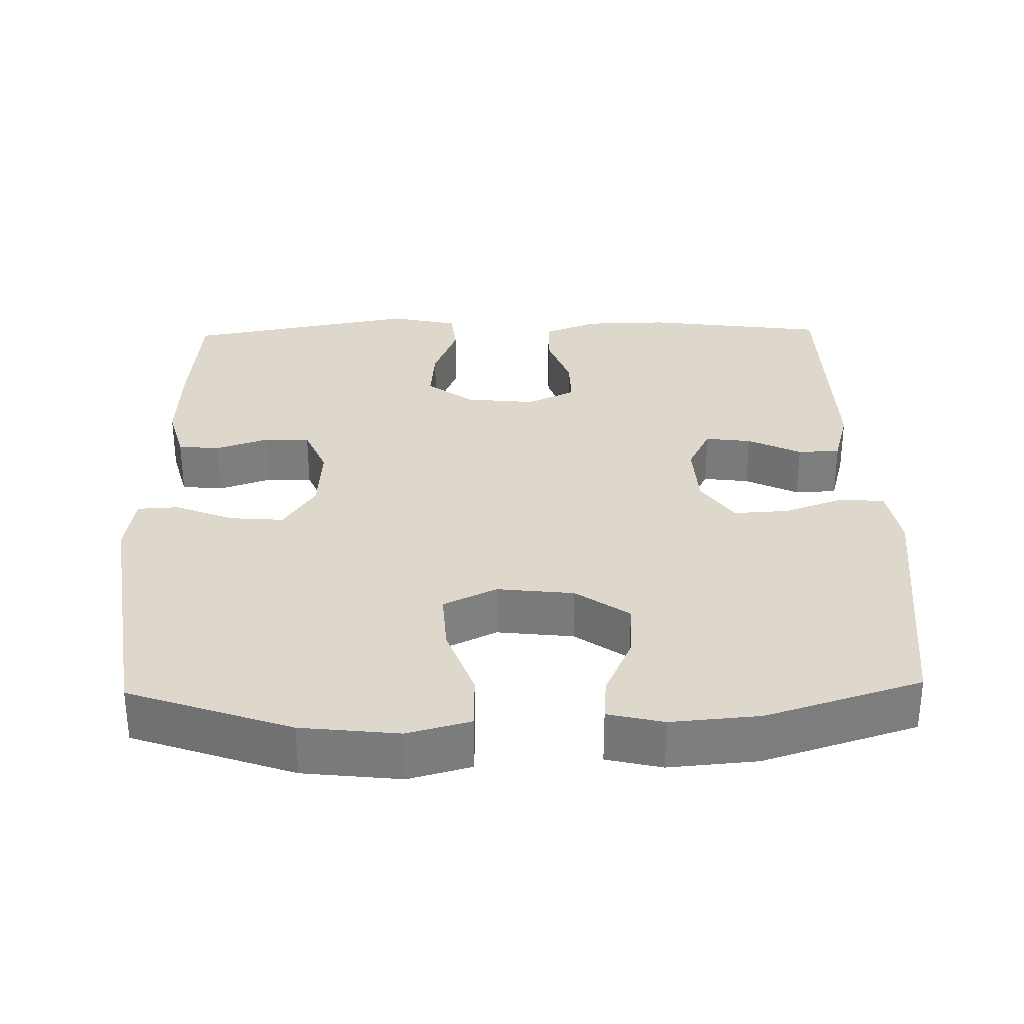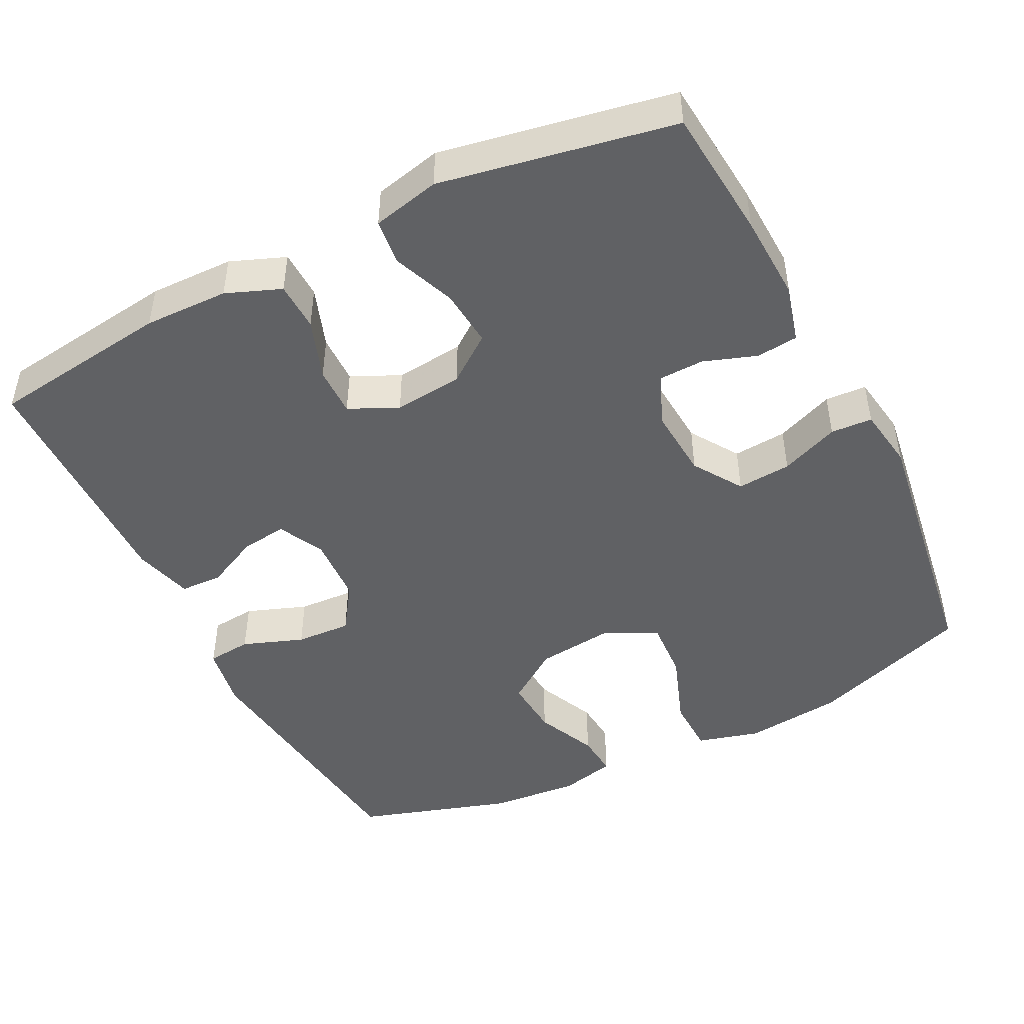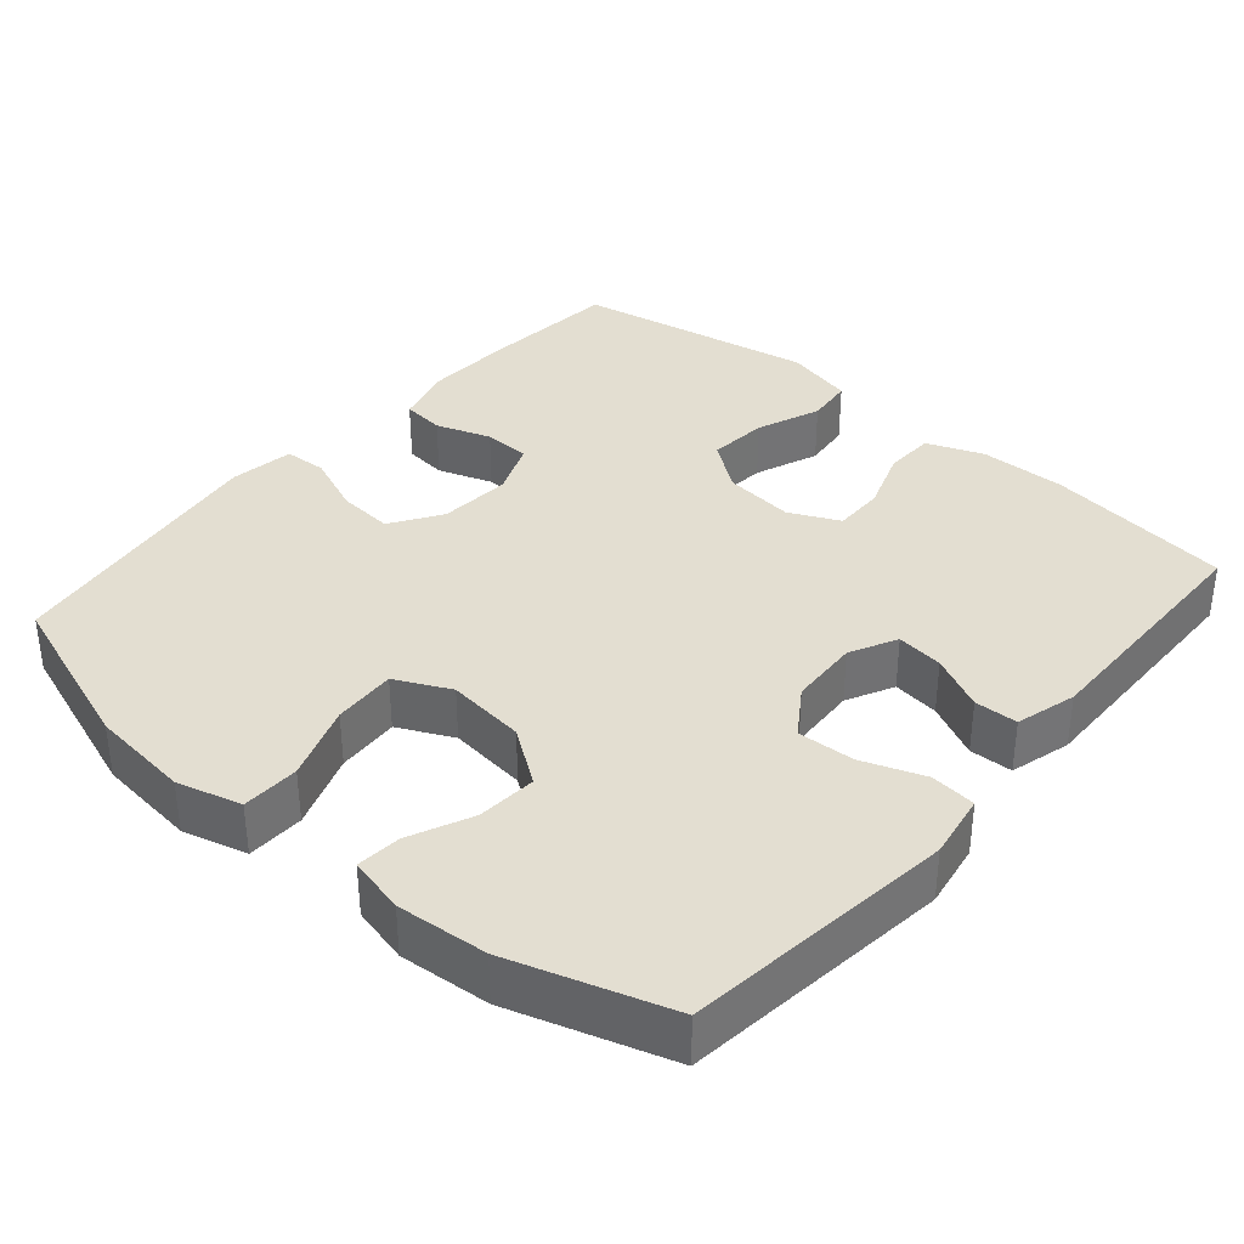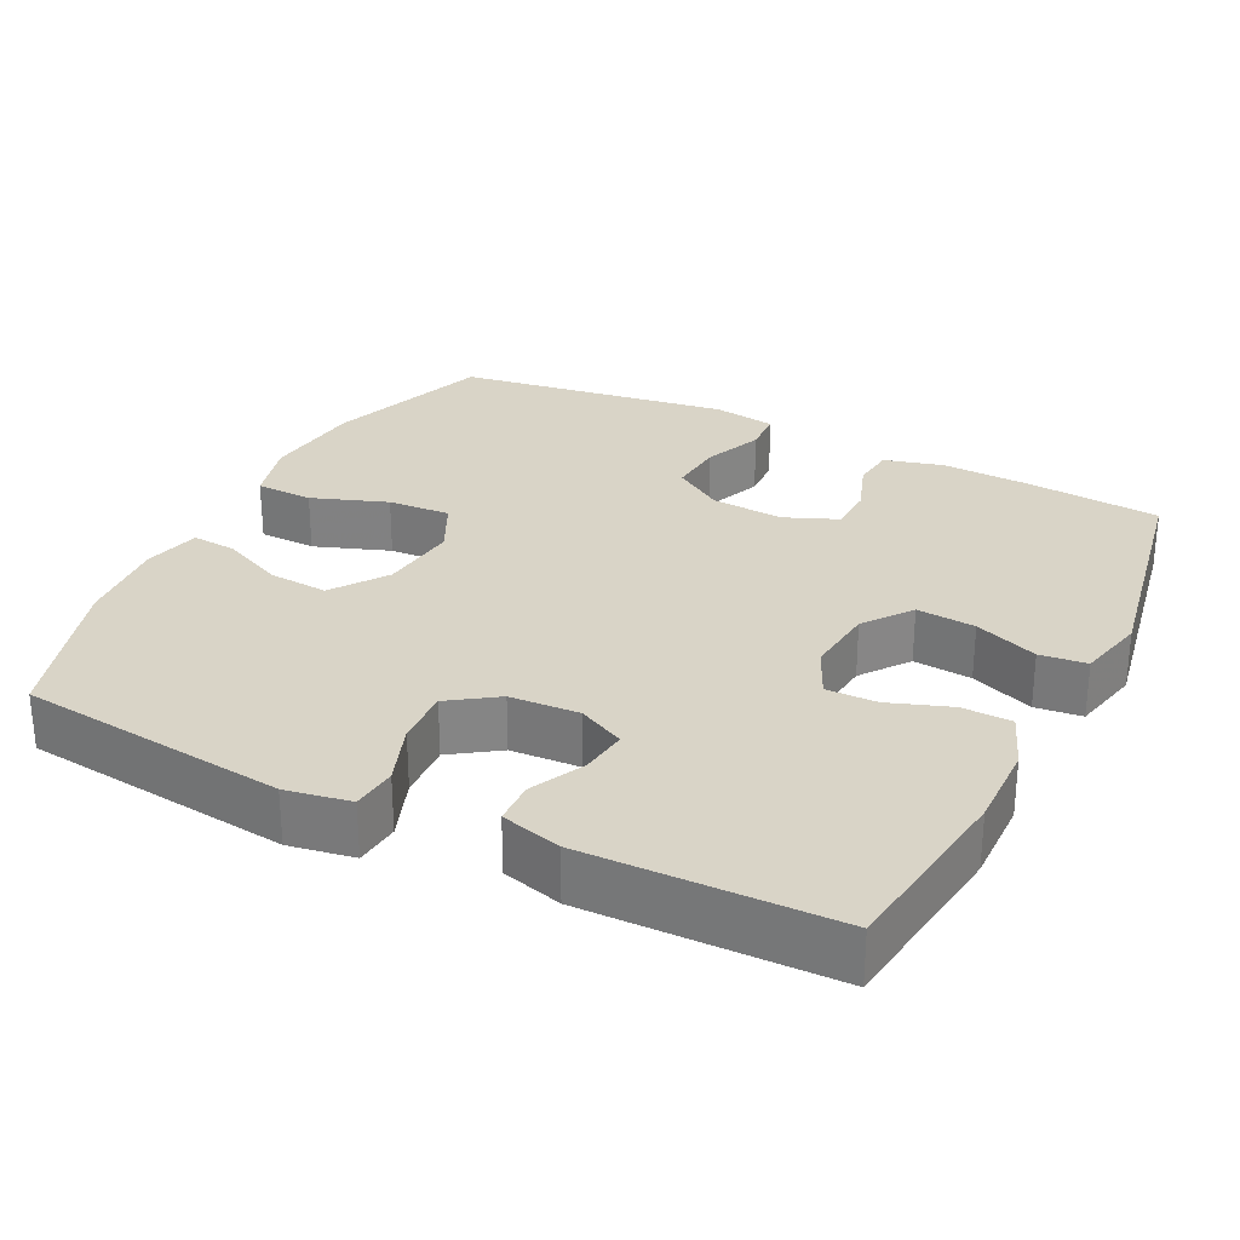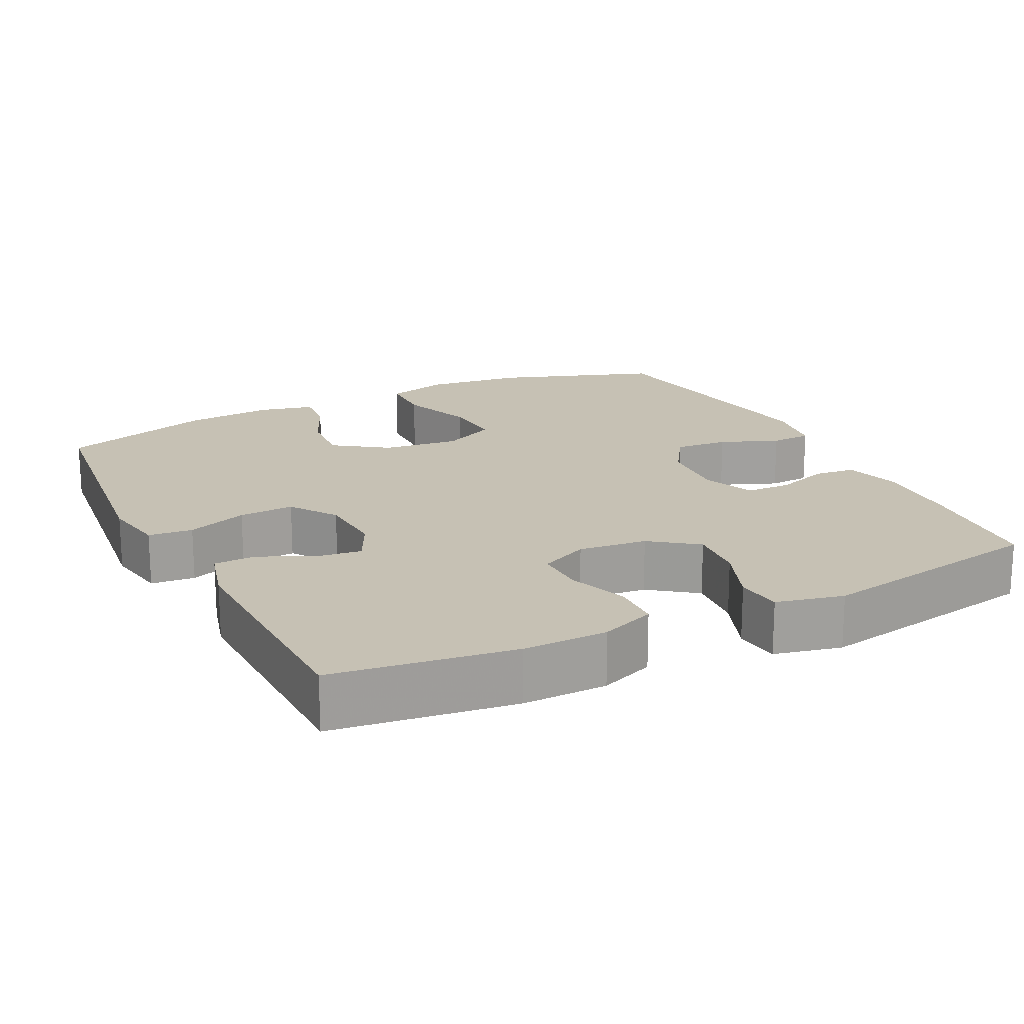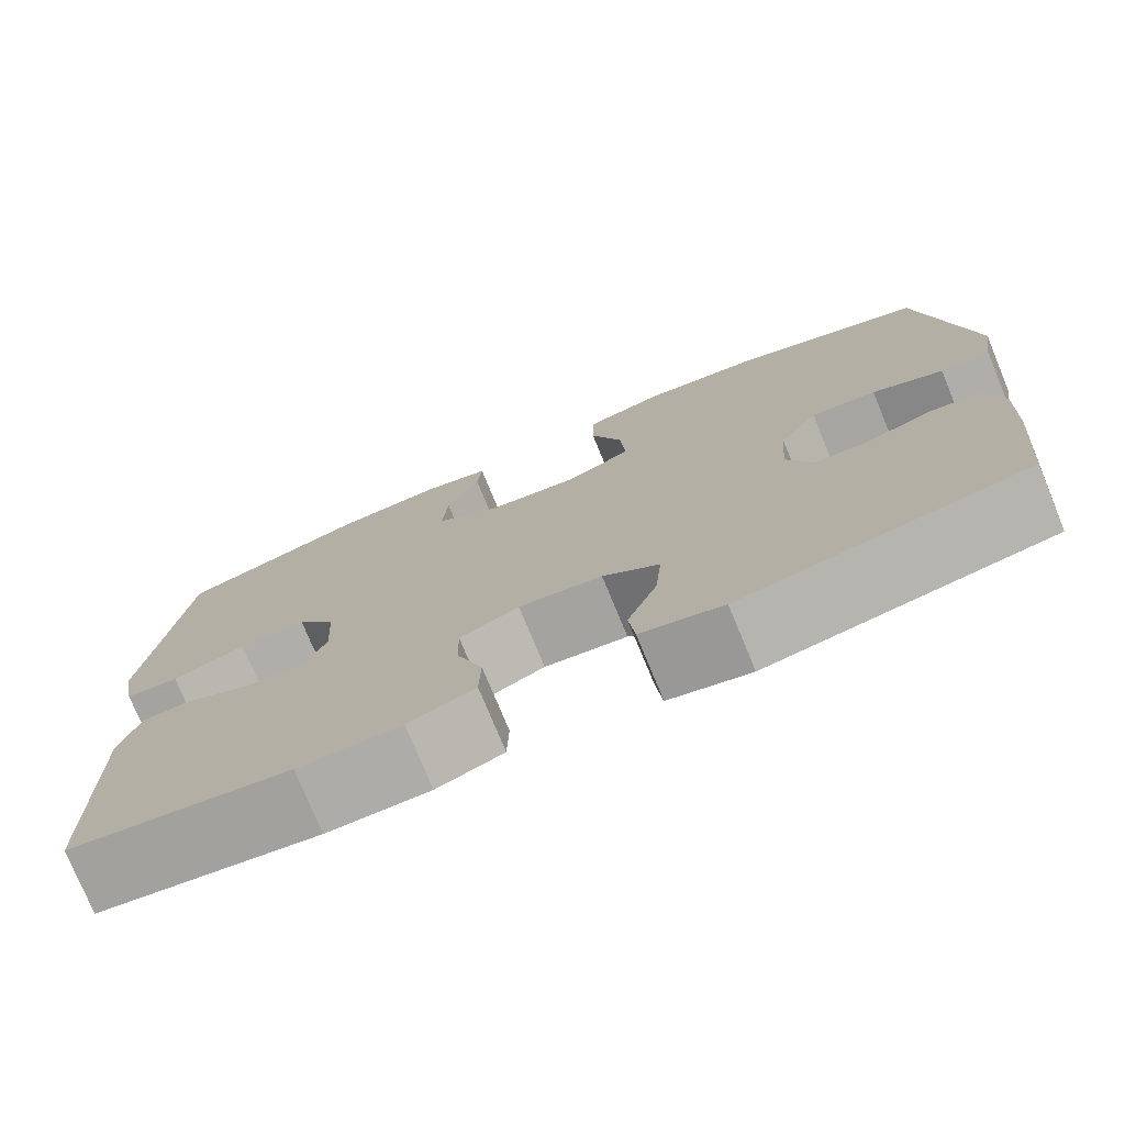
<metadata>
{"format":"obj","ext":"obj","renderer":"f3d","projection":"perspective","resolution":1024,"background":"white","views":[{"elev":31.1,"azim":-1.3,"up":"+Y"},{"elev":-46.9,"azim":-153.3,"up":"+Y"},{"elev":36.1,"azim":40.7,"up":"+Y"},{"elev":28.6,"azim":116.5,"up":"+Y"},{"elev":18.6,"azim":153.4,"up":"+Y"},{"elev":-76.3,"azim":-157.6,"up":"+Z"}]}
</metadata>
<code>
v 0.5 0.07 -0.5
v 0.255 0.07 -0.533
v 0.141 0.07 -0.531
v 0.067 0.07 -0.502
v 0.065 0.07 -0.436
v 0.094 0.07 -0.354
v 0.095 0.07 -0.287
v 0.029 0.07 -0.256
v -0.064 0.07 -0.266
v -0.127 0.07 -0.313
v -0.12 0.07 -0.391
v -0.087 0.07 -0.475
v -0.094 0.07 -0.537
v -0.185 0.07 -0.558
v -0.5 0.07 -0.5
v -0.516 0.07 -0.322
v -0.521 0.07 -0.204
v -0.5 0.07 -0.126
v -0.444 0.07 -0.12
v -0.372 0.07 -0.145
v -0.311 0.07 -0.143
v -0.282 0.07 -0.073
v -0.289 0.07 0.023
v -0.332 0.07 0.089
v -0.405 0.07 0.083
v -0.484 0.07 0.051
v -0.54 0.07 0.054
v -0.553 0.07 0.138
v -0.5 0.07 0.5
v -0.282 0.07 0.577
v -0.15 0.07 0.592
v -0.065 0.07 0.569
v -0.063 0.07 0.493
v -0.099 0.07 0.393
v -0.104 0.07 0.31
v -0.032 0.07 0.275
v 0.072 0.07 0.287
v 0.144 0.07 0.338
v 0.138 0.07 0.417
v 0.101 0.07 0.499
v 0.096 0.07 0.558
v 0.171 0.07 0.576
v 0.291 0.07 0.566
v 0.5 0.07 0.5
v 0.542 0.07 0.143
v 0.527 0.07 0.057
v 0.467 0.07 0.051
v 0.385 0.07 0.081
v 0.31 0.07 0.085
v 0.267 0.07 0.022
v 0.262 0.07 -0.07
v 0.293 0.07 -0.132
v 0.355 0.07 -0.124
v 0.427 0.07 -0.089
v 0.484 0.07 -0.091
v 0.506 0.07 -0.171
v 0.5 0 -0.5
v 0.255 0 -0.533
v 0.141 0 -0.531
v 0.067 0 -0.502
v 0.065 0 -0.436
v 0.094 0 -0.354
v 0.095 0 -0.287
v 0.029 0 -0.256
v -0.064 0 -0.266
v -0.127 0 -0.313
v -0.12 0 -0.391
v -0.087 0 -0.475
v -0.094 0 -0.537
v -0.185 0 -0.558
v -0.5 0 -0.5
v -0.516 0 -0.322
v -0.521 0 -0.204
v -0.5 0 -0.126
v -0.444 0 -0.12
v -0.372 0 -0.145
v -0.311 0 -0.143
v -0.282 0 -0.073
v -0.289 0 0.023
v -0.332 0 0.089
v -0.405 0 0.083
v -0.484 0 0.051
v -0.54 0 0.054
v -0.553 0 0.138
v -0.5 0 0.5
v -0.282 0 0.577
v -0.15 0 0.592
v -0.065 0 0.569
v -0.063 0 0.493
v -0.099 0 0.393
v -0.104 0 0.31
v -0.032 0 0.275
v 0.072 0 0.287
v 0.144 0 0.338
v 0.138 0 0.417
v 0.101 0 0.499
v 0.096 0 0.558
v 0.171 0 0.576
v 0.291 0 0.566
v 0.5 0 0.5
v 0.542 0 0.143
v 0.527 0 0.057
v 0.467 0 0.051
v 0.385 0 0.081
v 0.31 0 0.085
v 0.267 0 0.022
v 0.262 0 -0.07
v 0.293 0 -0.132
v 0.355 0 -0.124
v 0.427 0 -0.089
v 0.484 0 -0.091
v 0.506 0 -0.171
f 4 5 6
f 3 4 6
f 2 3 6
f 1 2 6
f 56 1 6
f 55 56 6
f 54 55 6
f 53 54 6
f 52 53 6 7
f 51 52 7 8
f 50 51 8 9
f 49 50 9 10
f 46 47 48
f 45 46 48
f 44 45 48
f 43 44 48
f 42 43 48
f 41 42 48
f 40 41 48
f 39 40 48
f 38 39 48 49
f 37 38 49 10
f 32 33 34
f 31 32 34
f 30 31 34
f 29 30 34
f 28 29 34
f 27 28 34
f 26 27 34
f 25 26 34
f 24 25 34 35
f 23 24 35 36
f 18 19 20
f 17 18 20
f 16 17 20
f 15 16 20
f 14 15 20
f 13 14 20
f 12 13 20
f 11 12 20
f 10 11 20 21
f 36 37 10
f 23 36 10
f 22 23 10
f 10 21 22
f 62 61 60
f 62 60 59
f 62 59 58
f 62 58 57
f 62 57 112
f 62 112 111
f 62 111 110
f 62 110 109
f 63 62 109 108
f 64 63 108 107
f 65 64 107 106
f 66 65 106 105
f 104 103 102
f 104 102 101
f 104 101 100
f 104 100 99
f 104 99 98
f 104 98 97
f 104 97 96
f 104 96 95
f 105 104 95 94
f 66 105 94 93
f 90 89 88
f 90 88 87
f 90 87 86
f 90 86 85
f 90 85 84
f 90 84 83
f 90 83 82
f 90 82 81
f 91 90 81 80
f 92 91 80 79
f 76 75 74
f 76 74 73
f 76 73 72
f 76 72 71
f 76 71 70
f 76 70 69
f 76 69 68
f 76 68 67
f 77 76 67 66
f 66 93 92
f 66 92 79
f 66 79 78
f 78 77 66
f 1 57 58 2
f 2 58 59 3
f 3 59 60 4
f 4 60 61 5
f 5 61 62 6
f 6 62 63 7
f 7 63 64 8
f 8 64 65 9
f 9 65 66 10
f 10 66 67 11
f 11 67 68 12
f 12 68 69 13
f 13 69 70 14
f 14 70 71 15
f 15 71 72 16
f 16 72 73 17
f 17 73 74 18
f 18 74 75 19
f 19 75 76 20
f 20 76 77 21
f 21 77 78 22
f 22 78 79 23
f 23 79 80 24
f 24 80 81 25
f 25 81 82 26
f 26 82 83 27
f 27 83 84 28
f 28 84 85 29
f 29 85 86 30
f 30 86 87 31
f 31 87 88 32
f 32 88 89 33
f 33 89 90 34
f 34 90 91 35
f 35 91 92 36
f 36 92 93 37
f 37 93 94 38
f 38 94 95 39
f 39 95 96 40
f 40 96 97 41
f 41 97 98 42
f 42 98 99 43
f 43 99 100 44
f 44 100 101 45
f 45 101 102 46
f 46 102 103 47
f 47 103 104 48
f 48 104 105 49
f 49 105 106 50
f 50 106 107 51
f 51 107 108 52
f 52 108 109 53
f 53 109 110 54
f 54 110 111 55
f 55 111 112 56
f 56 112 57 1

</code>
